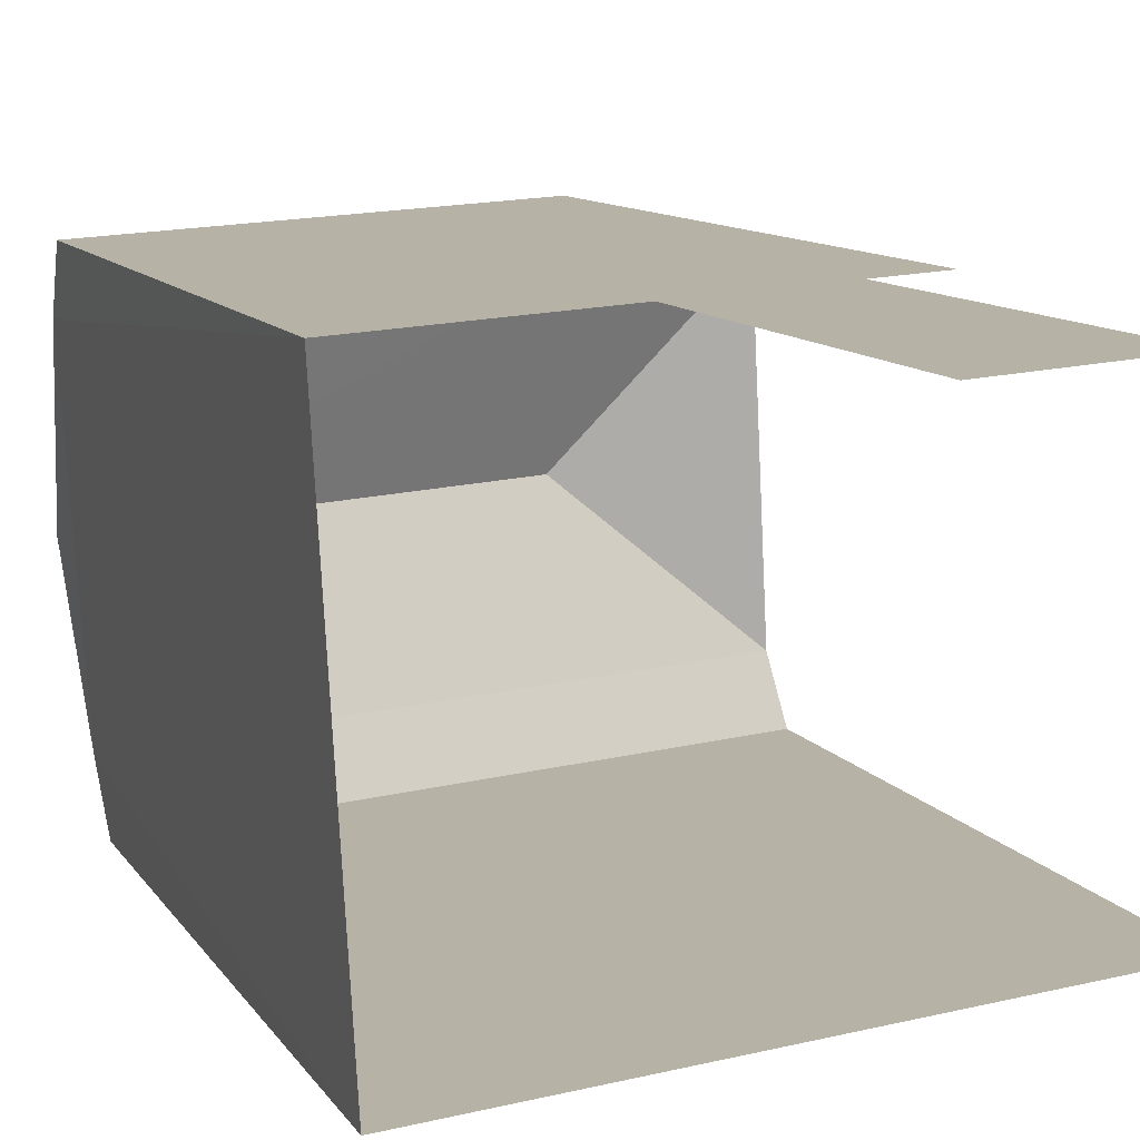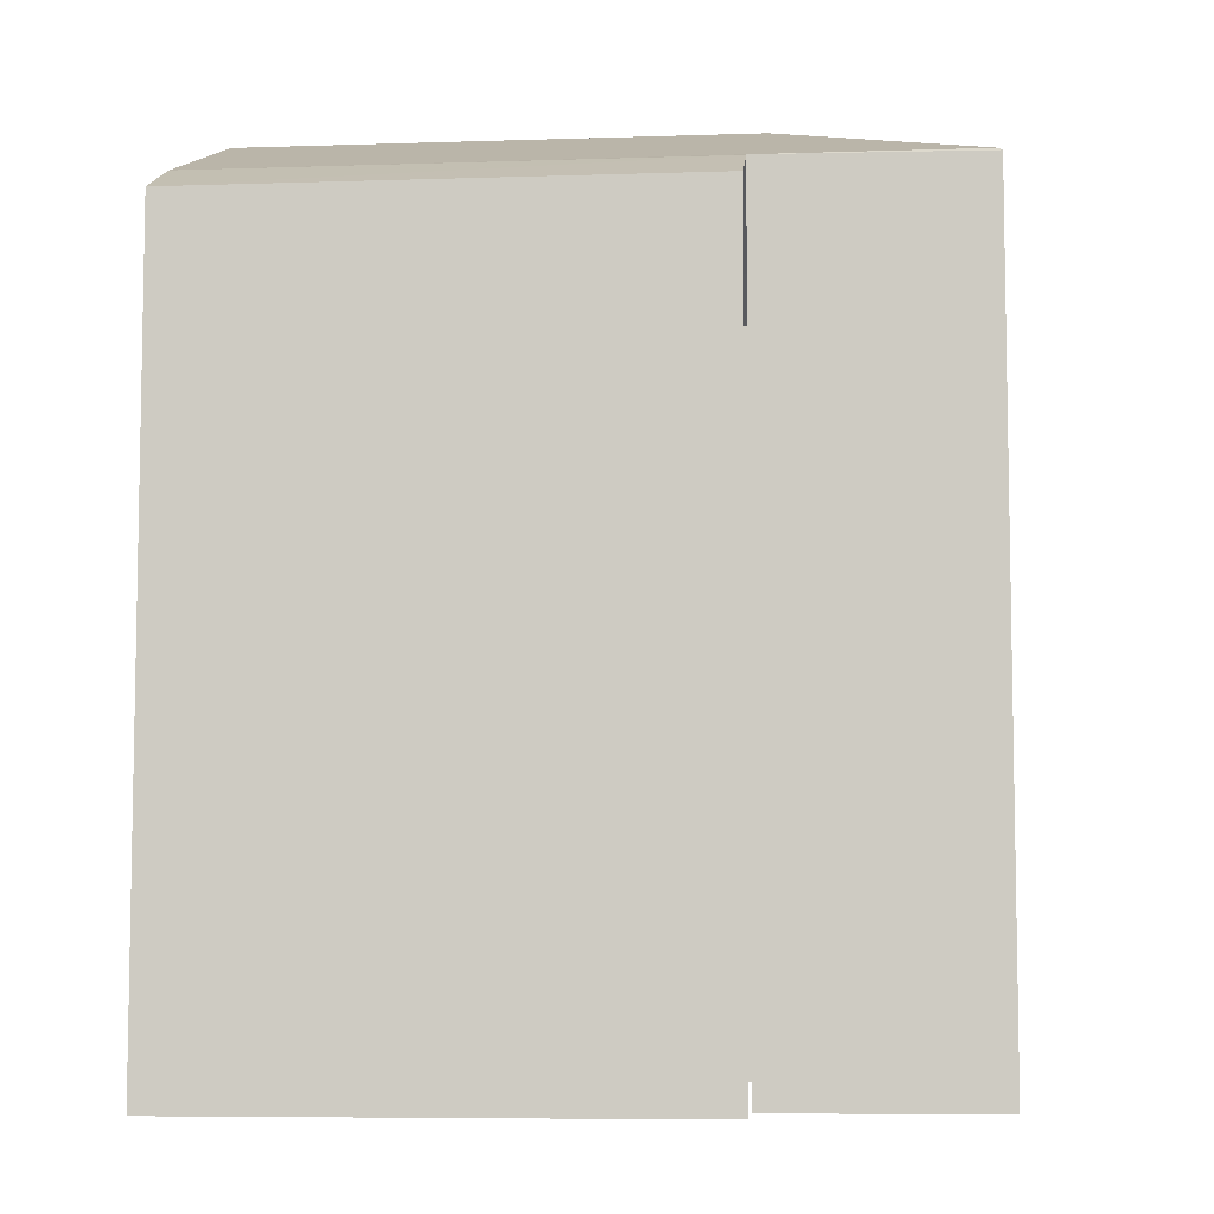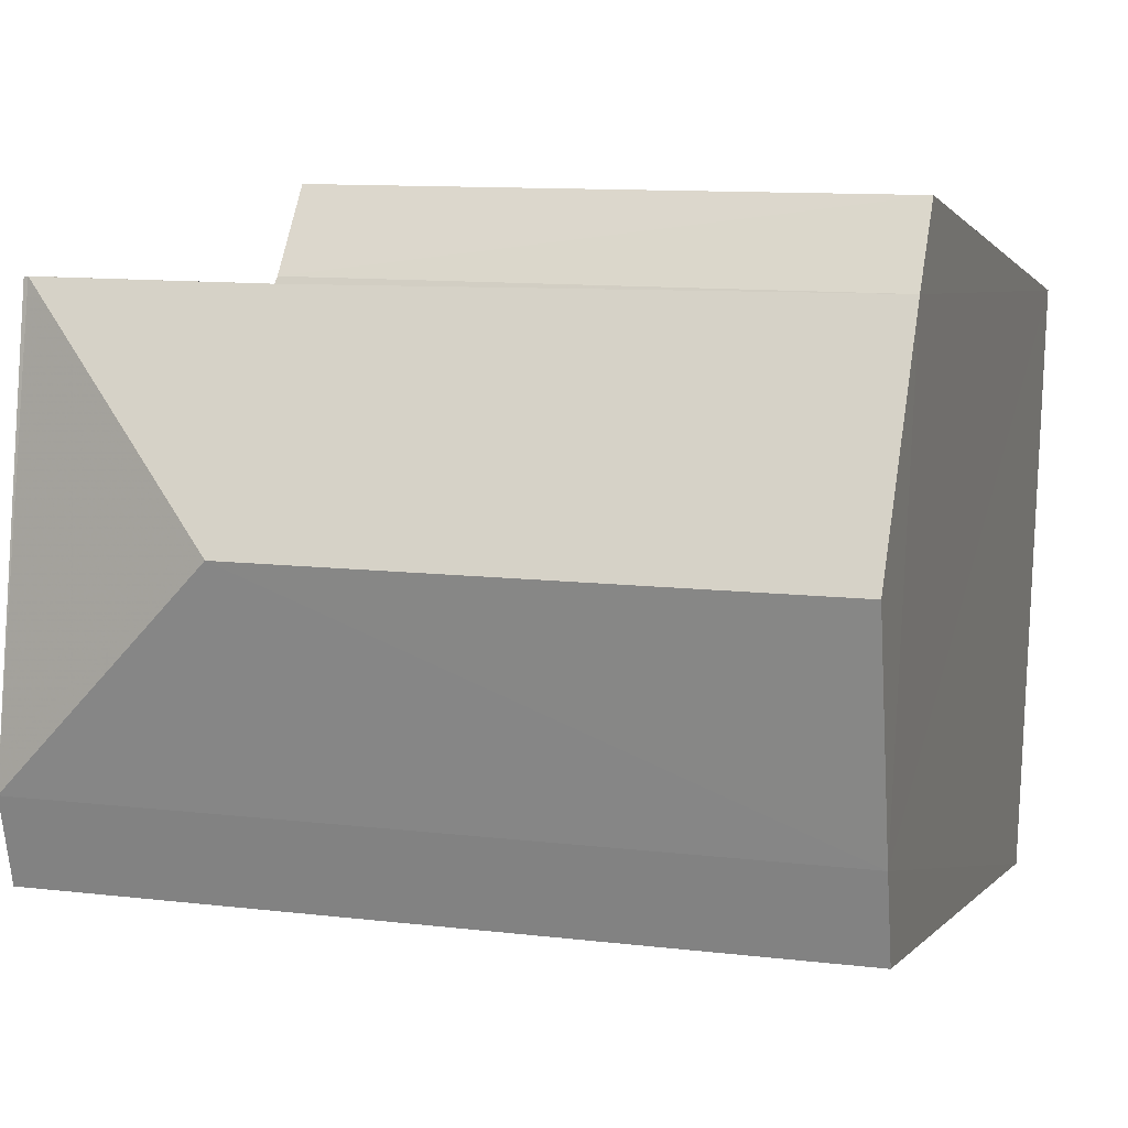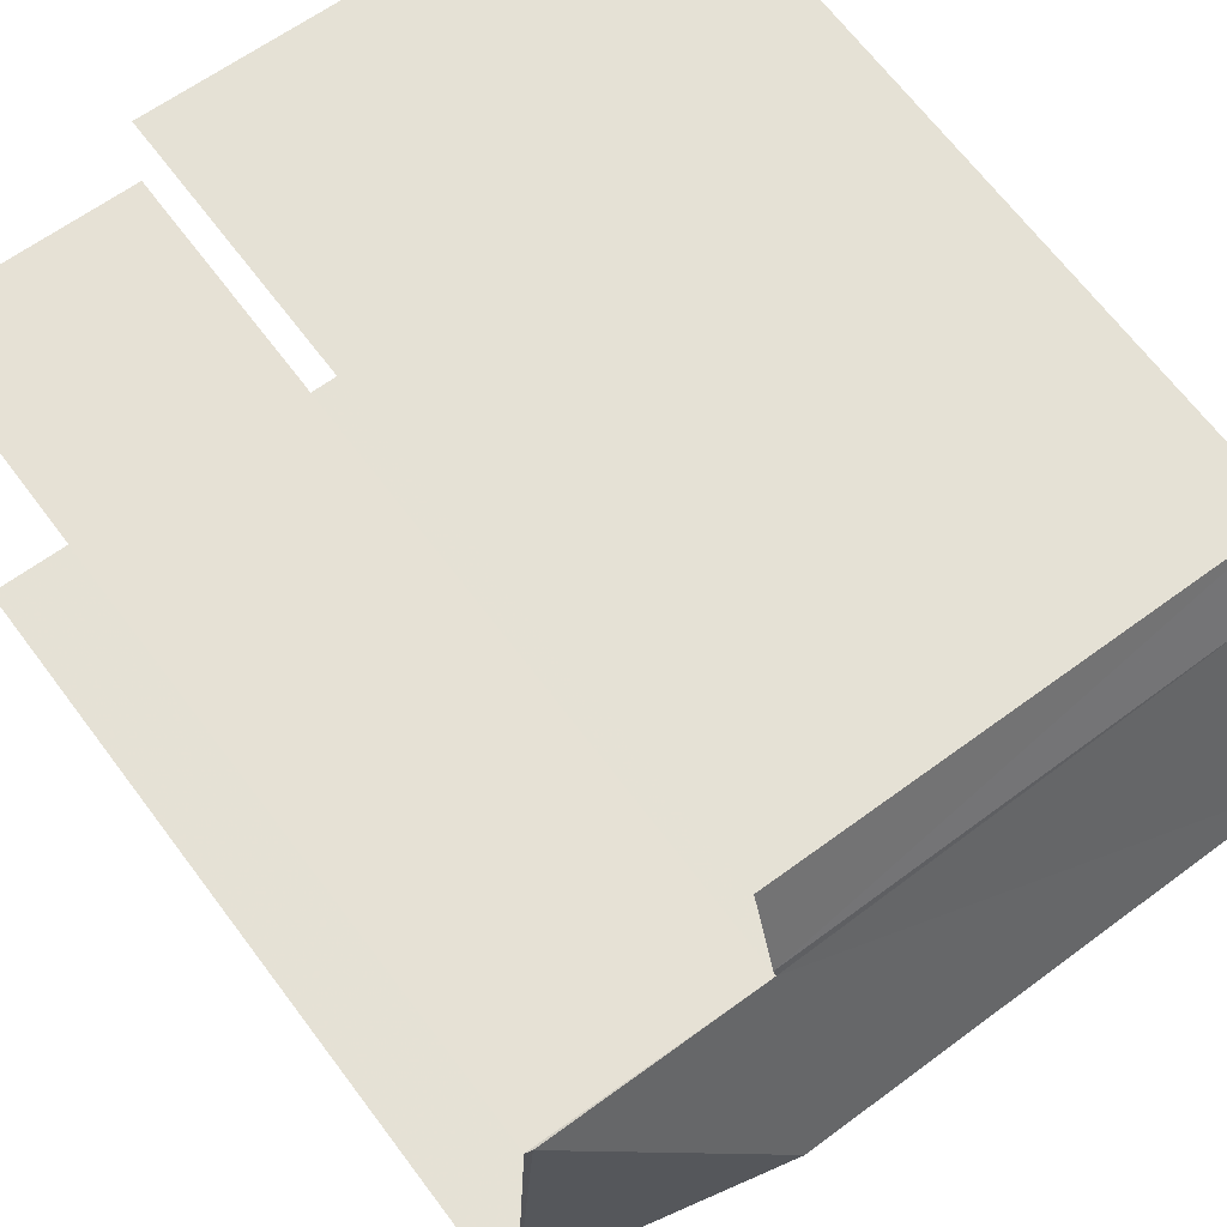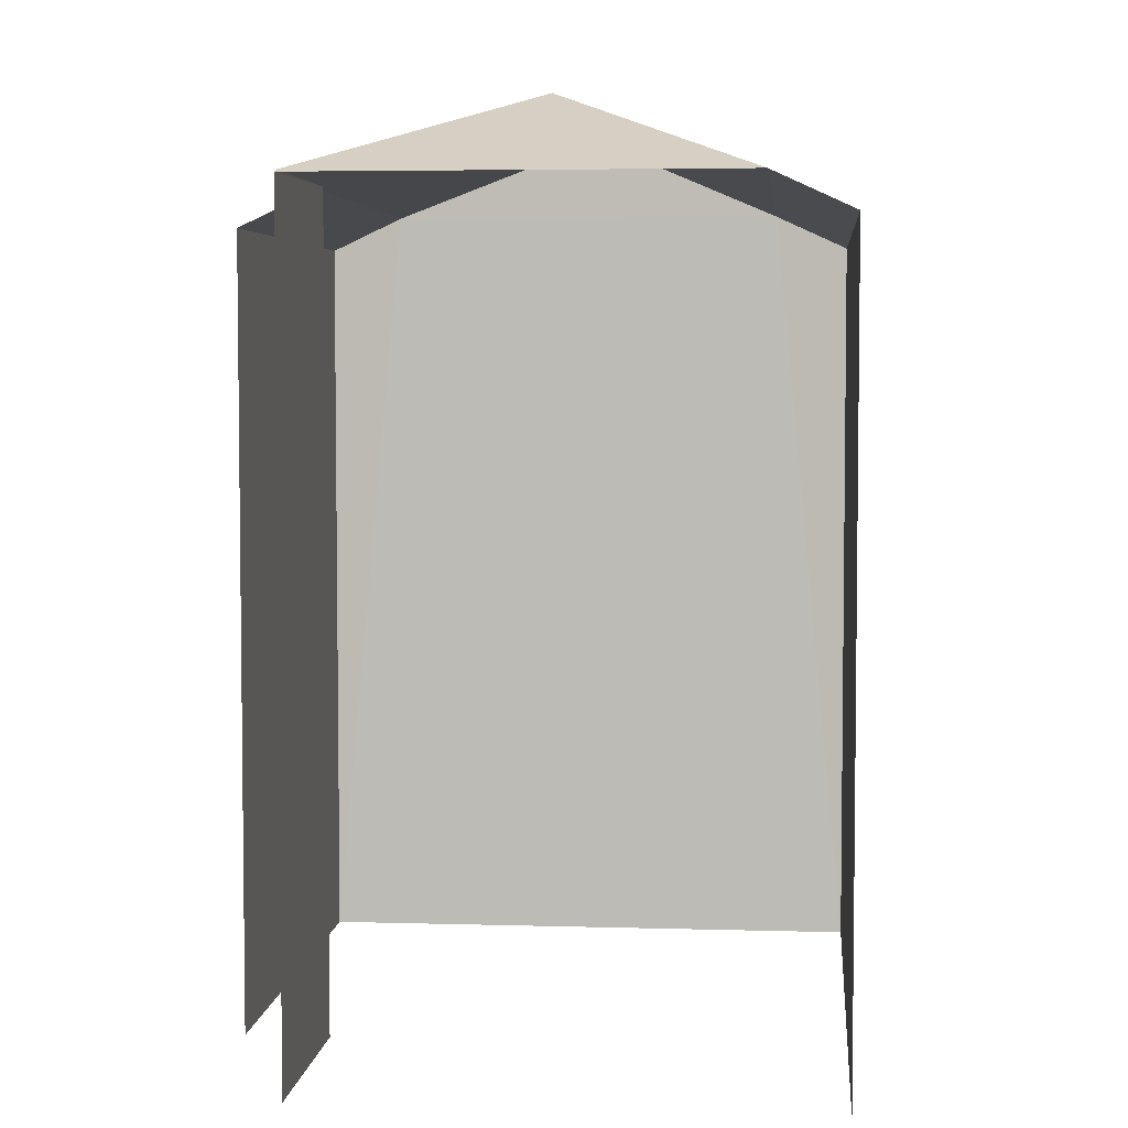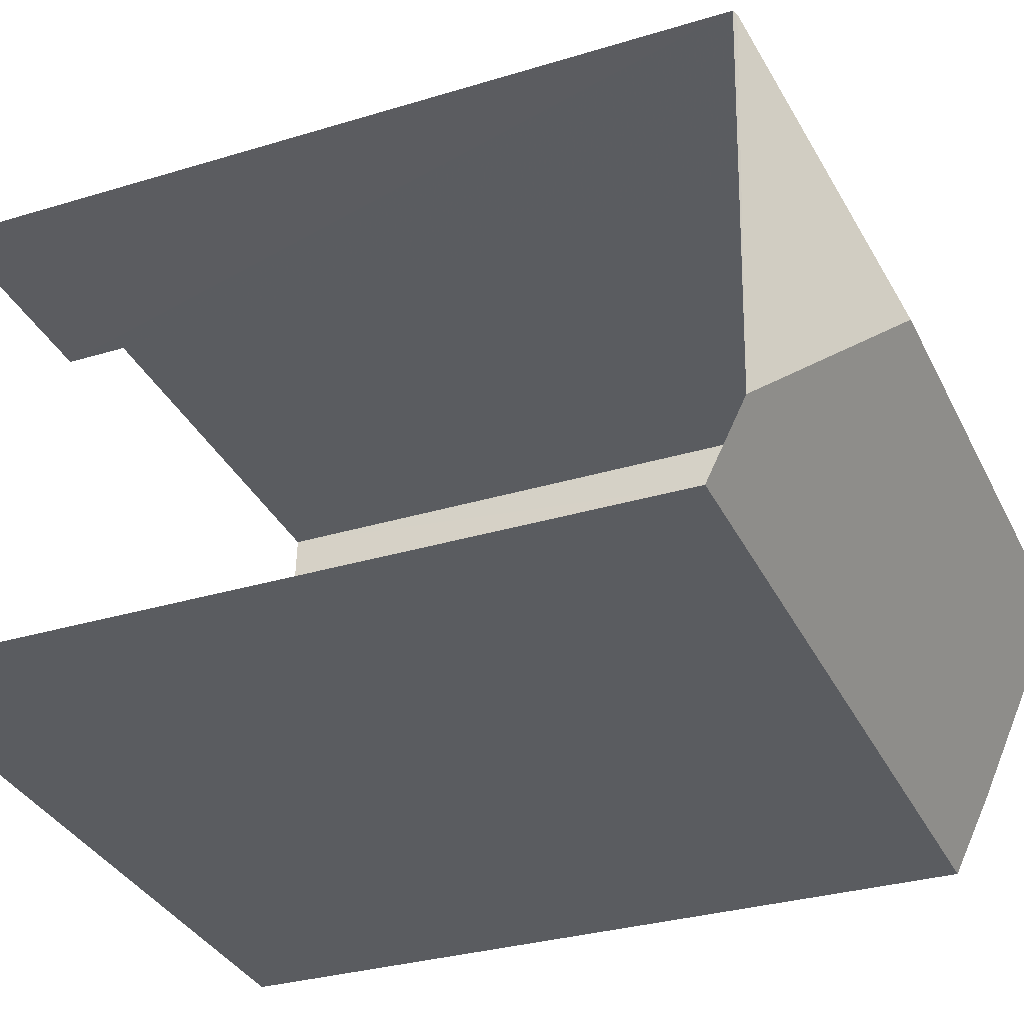
<metadata>
{"format":"obj","ext":"obj","renderer":"f3d","projection":"perspective","resolution":1024,"background":"white","views":[{"elev":11.7,"azim":157.9,"up":"+Y"},{"elev":-6.9,"azim":-177.7,"up":"+Z"},{"elev":0.1,"azim":15.9,"up":"+Y"},{"elev":67.5,"azim":-37.0,"up":"+Y"},{"elev":4.5,"azim":-87.7,"up":"+Z"},{"elev":-31.2,"azim":-66.5,"up":"+Y"}]}
</metadata>
<code>
v -3.735e+05 -1.033e+05 29.26
v -3.735e+05 -1.033e+05 29.26
v -3.735e+05 -1.033e+05 29.26
v -3.735e+05 -1.033e+05 29.26
v -3.735e+05 -1.033e+05 29.26
v -3.735e+05 -1.033e+05 29.26
v -3.735e+05 -1.033e+05 39.01
v -3.735e+05 -1.033e+05 38.98
v -3.735e+05 -1.033e+05 38.98
v -3.735e+05 -1.033e+05 40.01
v -3.735e+05 -1.033e+05 38.98
v -3.735e+05 -1.033e+05 38.98
v -3.735e+05 -1.033e+05 38.55
v -3.735e+05 -1.033e+05 38.55
v -3.735e+05 -1.033e+05 39.01
v -3.735e+05 -1.033e+05 40.01
v -3.735e+05 -1.033e+05 38.55
v -3.735e+05 -1.033e+05 38.98
v -3.735e+05 -1.033e+05 38.55
f 1 2 3
f 3 2 4
f 1 5 2
f 4 2 6
f 6 2 14
f 2 15 11
f 14 2 11
f 8 5 9
f 5 1 9
f 1 19 9
f 7 8 9
f 10 7 9
f 11 12 13
f 14 11 13
f 7 10 15
f 10 16 15
f 15 12 11
f 15 16 12
f 9 17 18
f 9 19 17
f 10 18 16
f 10 9 18
f 14 13 4
f 6 14 4
f 17 3 18
f 3 4 18
f 16 18 12
f 4 13 12
f 18 4 12
f 5 8 2
f 2 8 15
f 8 7 15
f 19 1 3
f 17 19 3

</code>
